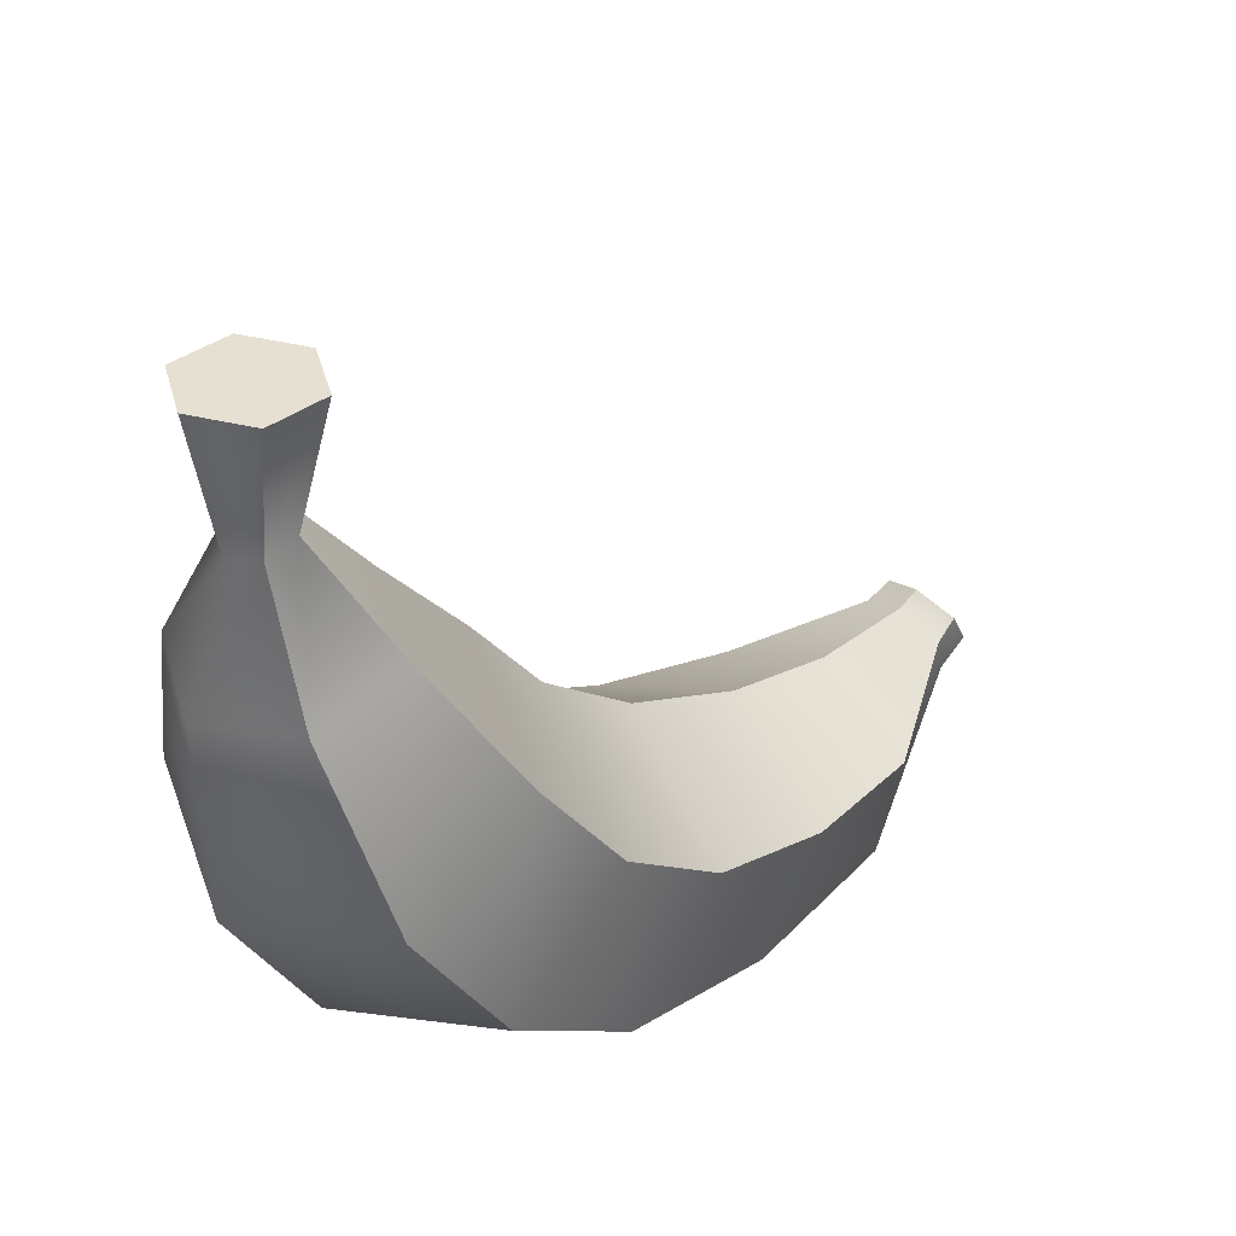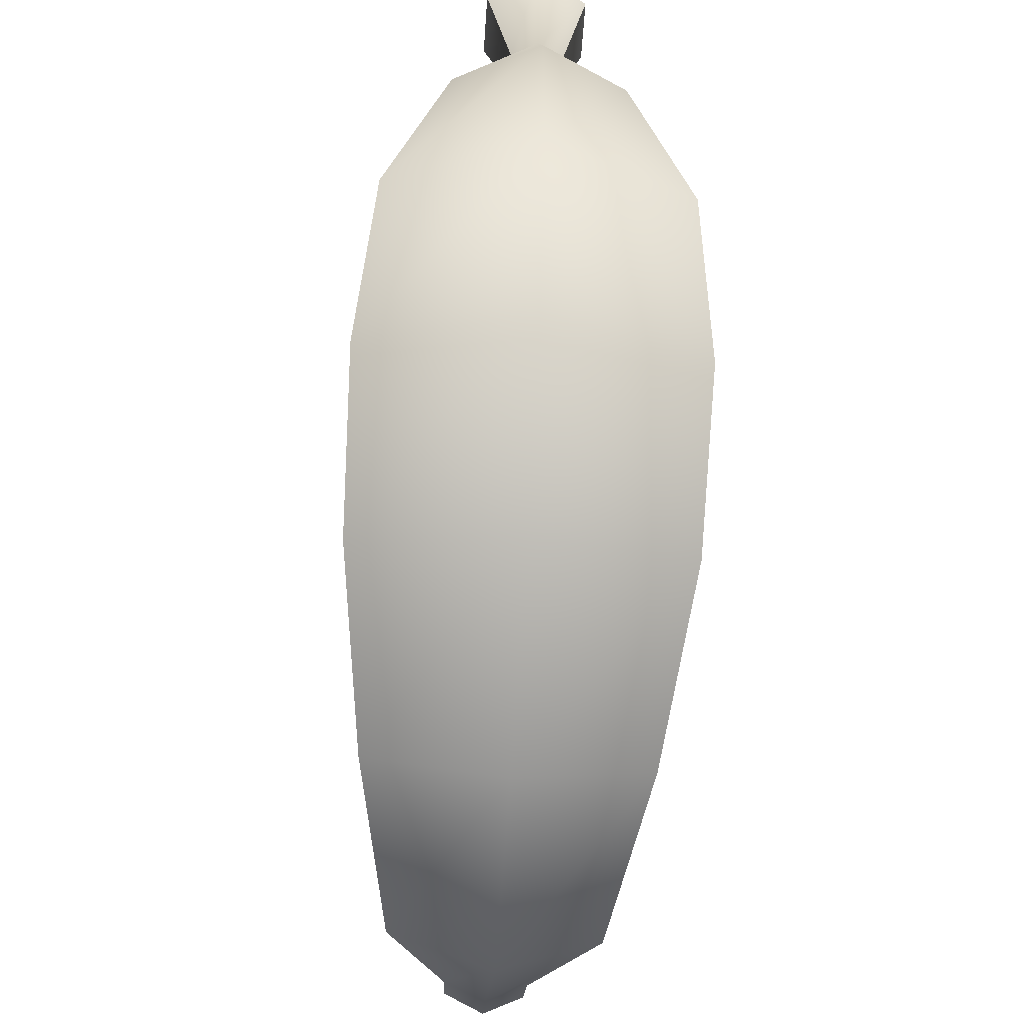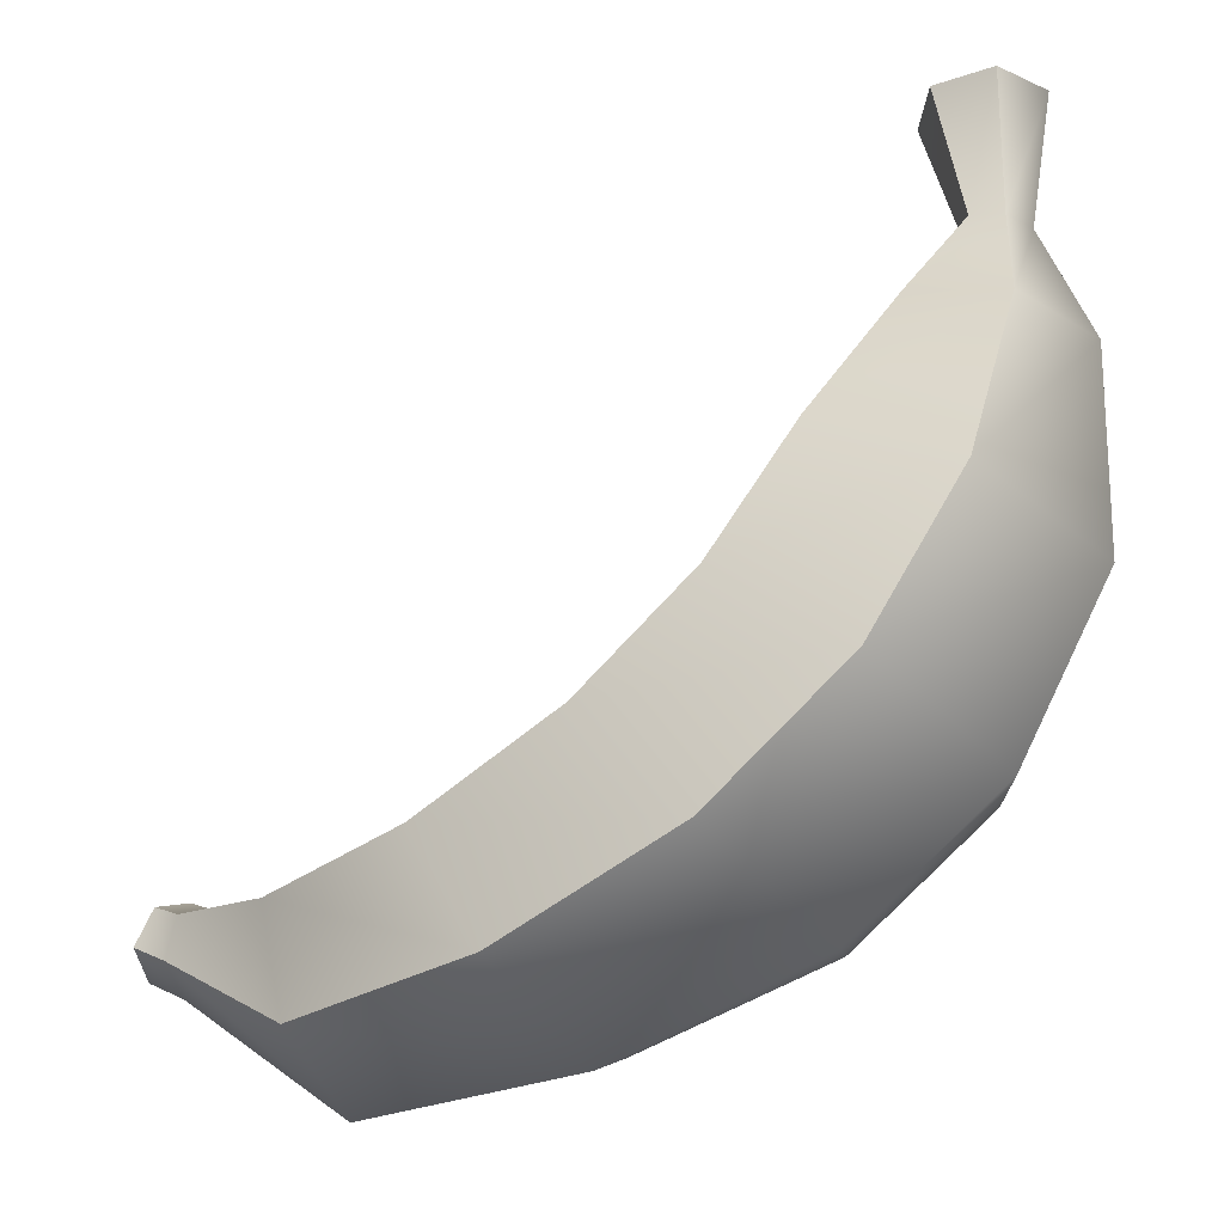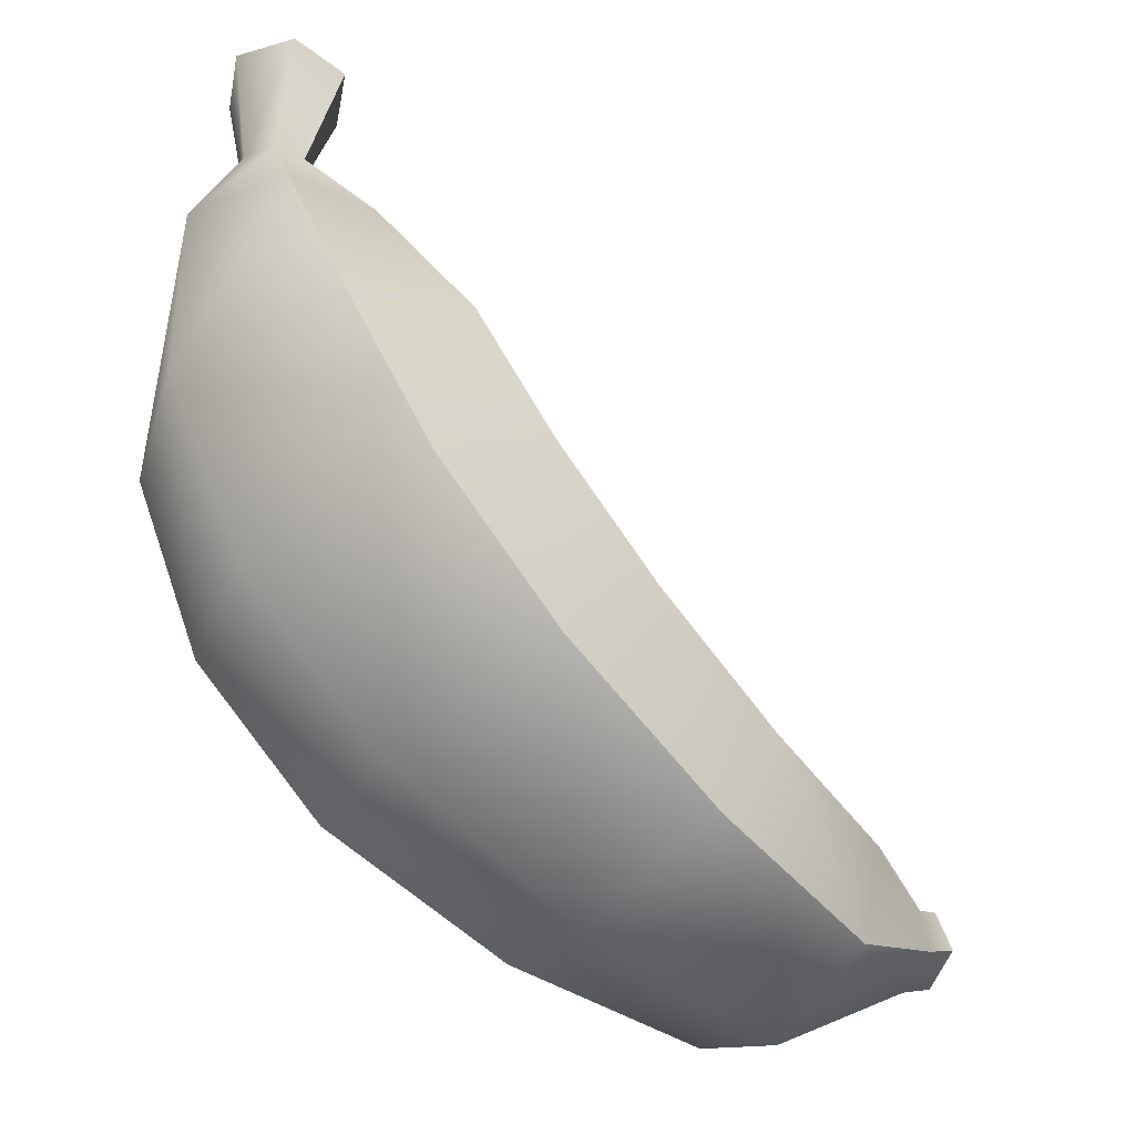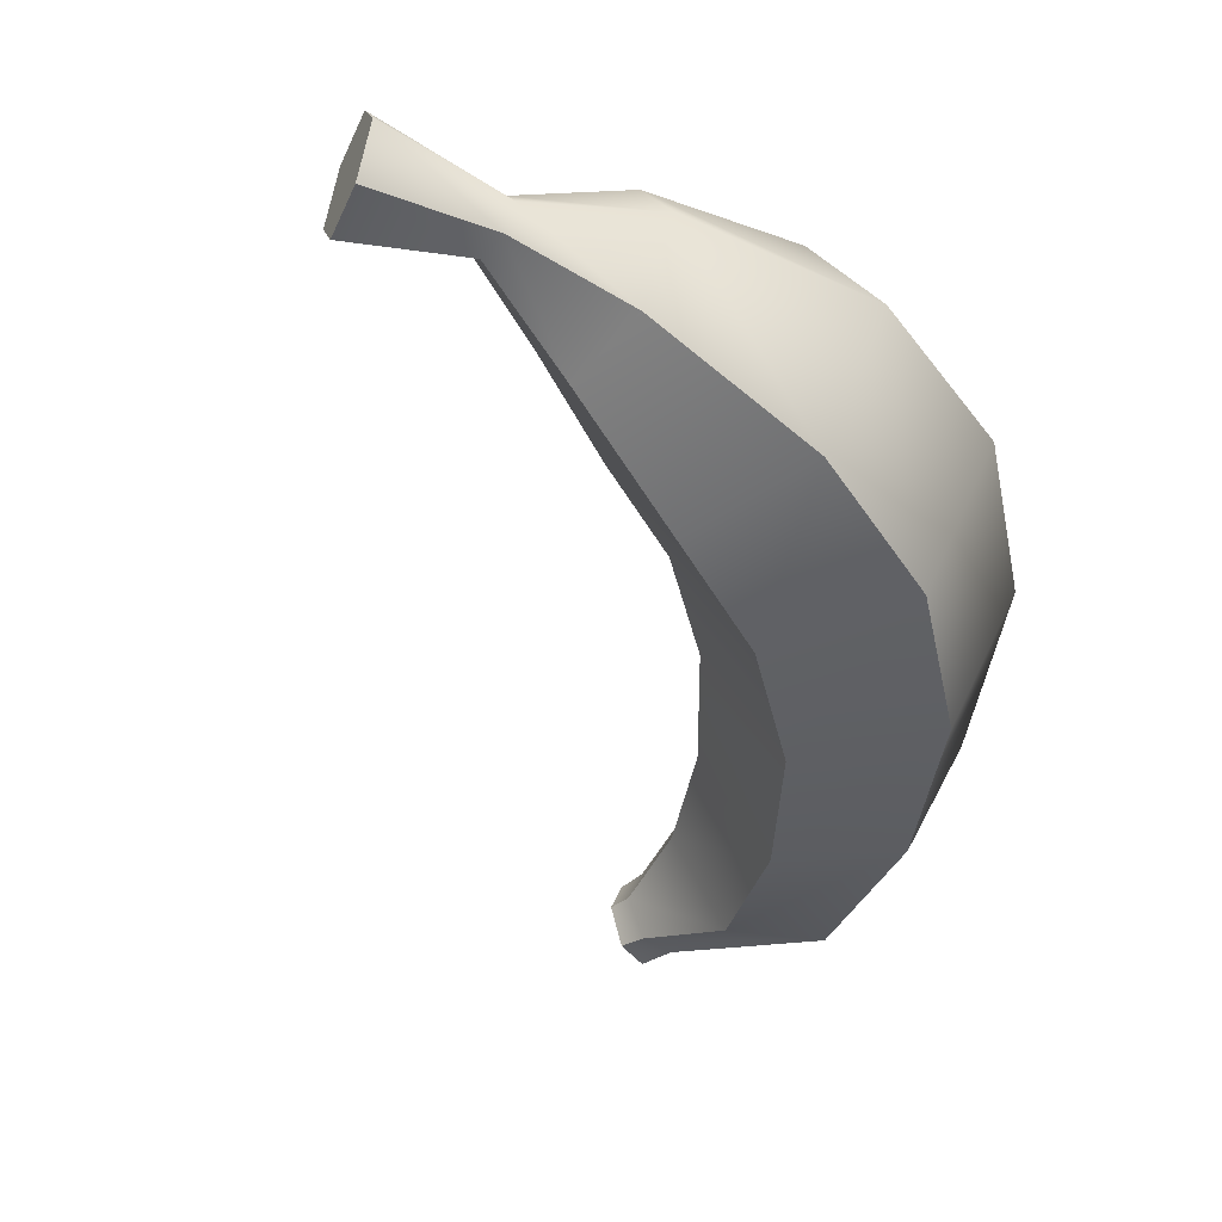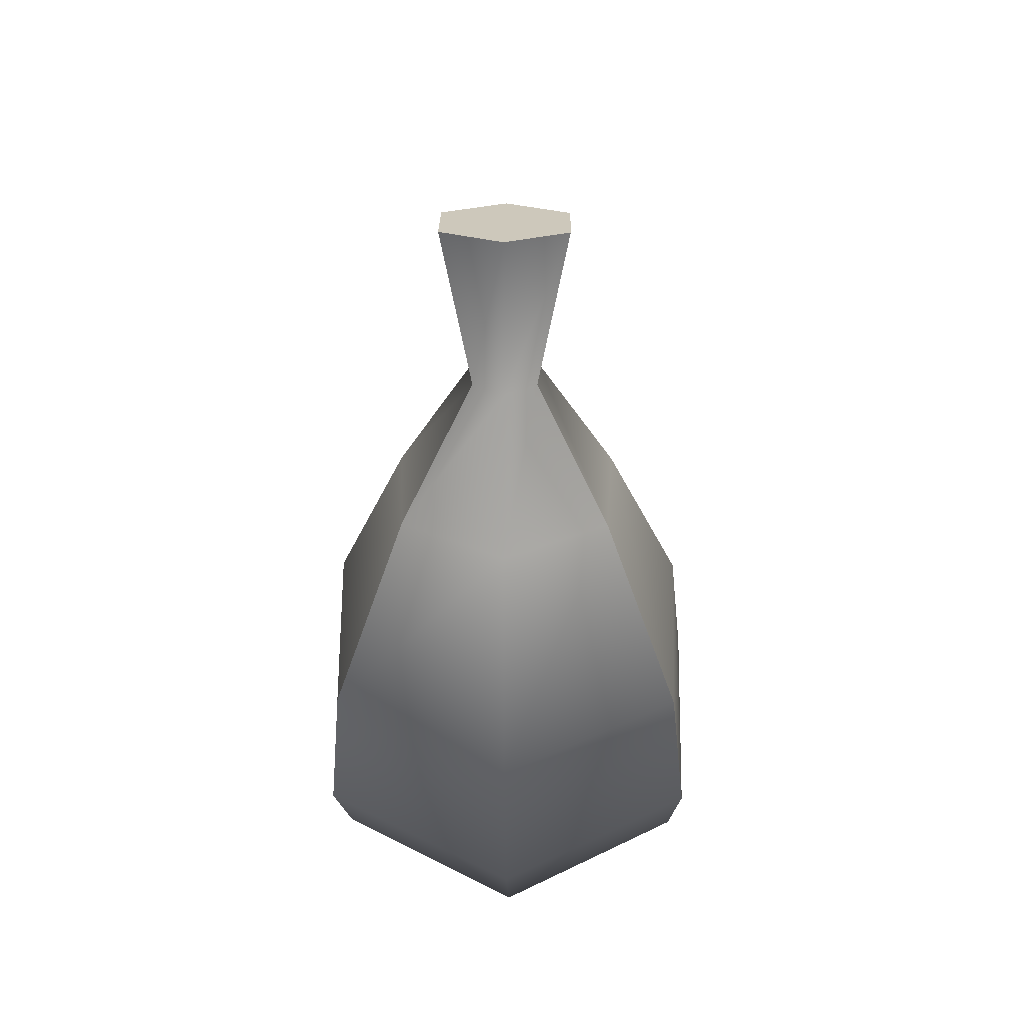
<metadata>
{"format":"obj","ext":"obj","renderer":"f3d","projection":"perspective","resolution":1024,"background":"white","views":[{"elev":39.3,"azim":-44.7,"up":"+Y"},{"elev":-57.1,"azim":-93.9,"up":"+Y"},{"elev":-27.8,"azim":-155.2,"up":"+Y"},{"elev":-44.3,"azim":-40.6,"up":"+Y"},{"elev":-45.8,"azim":-116.0,"up":"+Z"},{"elev":24.0,"azim":-89.1,"up":"+Y"}]}
</metadata>
<code>
g banana
v -0.258 0.397 1.12e-08
v -0.2263 0.2661 0.1111
v -0.2777 0.3926 0.03355
v -0.1688 0.2799 1.287e-07
v -0.1421 0.1022 0.1842
v -0.0592 0.1453 1.823e-07
v -0.0426 -0.04384 0.1995
v 0.03545 0.017 1.886e-07
v 0.0985 -0.1594 0.1956
v 0.1623 -0.0887 2.648e-07
v 0.2819 -0.2407 0.1721
v 0.3231 -0.1685 3.59e-07
v 0.4608 -0.2754 0.1379
v 0.4735 -0.2092 4.135e-07
v 0.6141 -0.2372 0.05485
v 0.6074 -0.2131 4.368e-07
v 0.6463 -0.2218 0.04978
v 0.6351 -0.201 4.447e-07
v -0.2777 0.3926 -0.03355
v -0.1688 0.2799 1.287e-07
v -0.258 0.397 1.12e-08
v -0.2263 0.2661 -0.1111
v -0.0592 0.1453 1.823e-07
v -0.1421 0.1022 -0.1842
v 0.03545 0.017 1.886e-07
v -0.0426 -0.04384 -0.1995
v 0.1623 -0.0887 2.648e-07
v 0.0985 -0.1594 -0.1956
v 0.3231 -0.1685 3.59e-07
v 0.2819 -0.2407 -0.1721
v 0.4735 -0.2092 4.135e-07
v 0.4608 -0.2754 -0.1379
v 0.6074 -0.2131 4.368e-07
v 0.6141 -0.2372 -0.05485
v 0.6351 -0.201 4.447e-07
v 0.6463 -0.2218 -0.04978
v -0.3283 0.5471 0.06461
v -0.3362 0.3799 -8.481e-08
v -0.365 0.5485 -7.552e-08
v -0.3168 0.384 0.03264
v -0.3949 0.2279 -2.189e-07
v -0.3394 0.2401 0.1052
v -0.3878 -0.02438 -3.806e-07
v -0.3064 0.01737 0.1803
v -0.2766 -0.2262 -4.007e-07
v -0.1986 -0.1655 0.1993
v -0.09201 -0.3709 -2.589e-07
v -0.02869 -0.3006 0.1943
v 0.1628 -0.4538 -2.964e-08
v 0.2017 -0.3835 0.1655
v 0.4282 -0.4695 1.525e-07
v 0.438 -0.4057 0.1248
v 0.6343 -0.3094 3.752e-07
v 0.6275 -0.2853 0.05154
v 0.6799 -0.2842 4.175e-07
v 0.6687 -0.2634 0.04978
v -0.255 0.5445 0.06461
v -0.3168 0.384 0.03264
v -0.3283 0.5471 0.06461
v -0.2777 0.3926 0.03355
v -0.3394 0.2401 0.1052
v -0.2263 0.2661 0.1111
v -0.3064 0.01737 0.1803
v -0.1421 0.1022 0.1842
v -0.1986 -0.1655 0.1993
v -0.0426 -0.04384 0.1995
v -0.02869 -0.3006 0.1943
v 0.0985 -0.1594 0.1956
v 0.2017 -0.3835 0.1655
v 0.2819 -0.2407 0.1721
v 0.438 -0.4057 0.1248
v 0.4608 -0.2754 0.1379
v 0.6275 -0.2853 0.05154
v 0.6141 -0.2372 0.05485
v 0.6687 -0.2634 0.04978
v 0.6463 -0.2218 0.04978
v -0.2777 0.3926 0.03355
v -0.2184 0.5432 9.916e-08
v -0.258 0.397 1.12e-08
v -0.255 0.5445 0.06461
v -0.258 0.397 1.12e-08
v -0.255 0.5445 -0.06461
v -0.2777 0.3926 -0.03355
v -0.2184 0.5432 9.916e-08
v -0.3283 0.5471 -0.06461
v -0.2777 0.3926 -0.03355
v -0.255 0.5445 -0.06461
v -0.3168 0.384 -0.03264
v -0.2263 0.2661 -0.1111
v -0.3394 0.2401 -0.1052
v -0.1421 0.1022 -0.1842
v -0.3064 0.01737 -0.1803
v -0.0426 -0.04384 -0.1995
v -0.1986 -0.1655 -0.1993
v 0.0985 -0.1594 -0.1956
v -0.02869 -0.3006 -0.1943
v 0.2819 -0.2407 -0.1721
v 0.2017 -0.3835 -0.1655
v 0.4608 -0.2754 -0.1379
v 0.438 -0.4057 -0.1248
v 0.6141 -0.2372 -0.05485
v 0.6275 -0.2853 -0.05154
v 0.6463 -0.2218 -0.04978
v 0.6687 -0.2634 -0.04978
v -0.365 0.5485 -7.552e-08
v -0.3168 0.384 -0.03264
v -0.3283 0.5471 -0.06461
v -0.3362 0.3799 -8.481e-08
v -0.3394 0.2401 -0.1052
v -0.3949 0.2279 -2.189e-07
v -0.3064 0.01737 -0.1803
v -0.3878 -0.02438 -3.806e-07
v -0.1986 -0.1655 -0.1993
v -0.2766 -0.2262 -4.007e-07
v -0.02869 -0.3006 -0.1943
v -0.09201 -0.3709 -2.589e-07
v 0.2017 -0.3835 -0.1655
v 0.1628 -0.4538 -2.964e-08
v 0.438 -0.4057 -0.1248
v 0.4282 -0.4695 1.525e-07
v 0.6275 -0.2853 -0.05154
v 0.6343 -0.3094 3.752e-07
v 0.6687 -0.2634 -0.04978
v 0.6799 -0.2842 4.175e-07
v -0.255 0.5445 0.06461
v -0.255 0.5445 -0.06461
v -0.2184 0.5432 9.916e-08
v -0.365 0.5485 -7.552e-08
v -0.3283 0.5471 0.06461
v -0.3283 0.5471 -0.06461
v 0.6687 -0.2634 -0.04978
v 0.6351 -0.201 4.447e-07
v 0.6463 -0.2218 -0.04978
v 0.6687 -0.2634 0.04978
v 0.6799 -0.2842 4.175e-07
v 0.6463 -0.2218 0.04978
g banana_0
f 3 2 1
f 4 1 2
f 2 5 4
f 6 4 5
f 5 7 6
f 8 6 7
f 7 9 8
f 10 8 9
f 9 11 10
f 12 10 11
f 11 13 12
f 14 12 13
f 13 15 14
f 16 14 15
f 15 17 16
f 18 16 17
f 21 20 19
f 22 19 20
f 20 23 22
f 24 22 23
f 23 25 24
f 26 24 25
f 25 27 26
f 28 26 27
f 27 29 28
f 30 28 29
f 29 31 30
f 32 30 31
f 31 33 32
f 34 32 33
f 33 35 34
f 36 34 35
f 39 38 37
f 40 37 38
f 38 41 40
f 42 40 41
f 41 43 42
f 44 42 43
f 43 45 44
f 46 44 45
f 45 47 46
f 48 46 47
f 47 49 48
f 50 48 49
f 49 51 50
f 52 50 51
f 51 53 52
f 54 52 53
f 53 55 54
f 56 54 55
f 59 58 57
f 60 57 58
f 58 61 60
f 62 60 61
f 61 63 62
f 64 62 63
f 63 65 64
f 66 64 65
f 65 67 66
f 68 66 67
f 67 69 68
f 70 68 69
f 69 71 70
f 72 70 71
f 71 73 72
f 74 72 73
f 73 75 74
f 76 74 75
f 79 78 77
f 80 77 78
f 83 82 81
f 84 81 82
f 87 86 85
f 88 85 86
f 86 89 88
f 90 88 89
f 89 91 90
f 92 90 91
f 91 93 92
f 94 92 93
f 93 95 94
f 96 94 95
f 95 97 96
f 98 96 97
f 97 99 98
f 100 98 99
f 99 101 100
f 102 100 101
f 101 103 102
f 104 102 103
f 107 106 105
f 108 105 106
f 106 109 108
f 110 108 109
f 109 111 110
f 112 110 111
f 111 113 112
f 114 112 113
f 113 115 114
f 116 114 115
f 115 117 116
f 118 116 117
f 117 119 118
f 120 118 119
f 119 121 120
f 122 120 121
f 121 123 122
f 124 122 123
f 127 126 125
f 126 128 125
f 125 128 129
f 130 128 126
f 133 132 131
f 132 134 131
f 131 134 135
f 136 134 132

</code>
